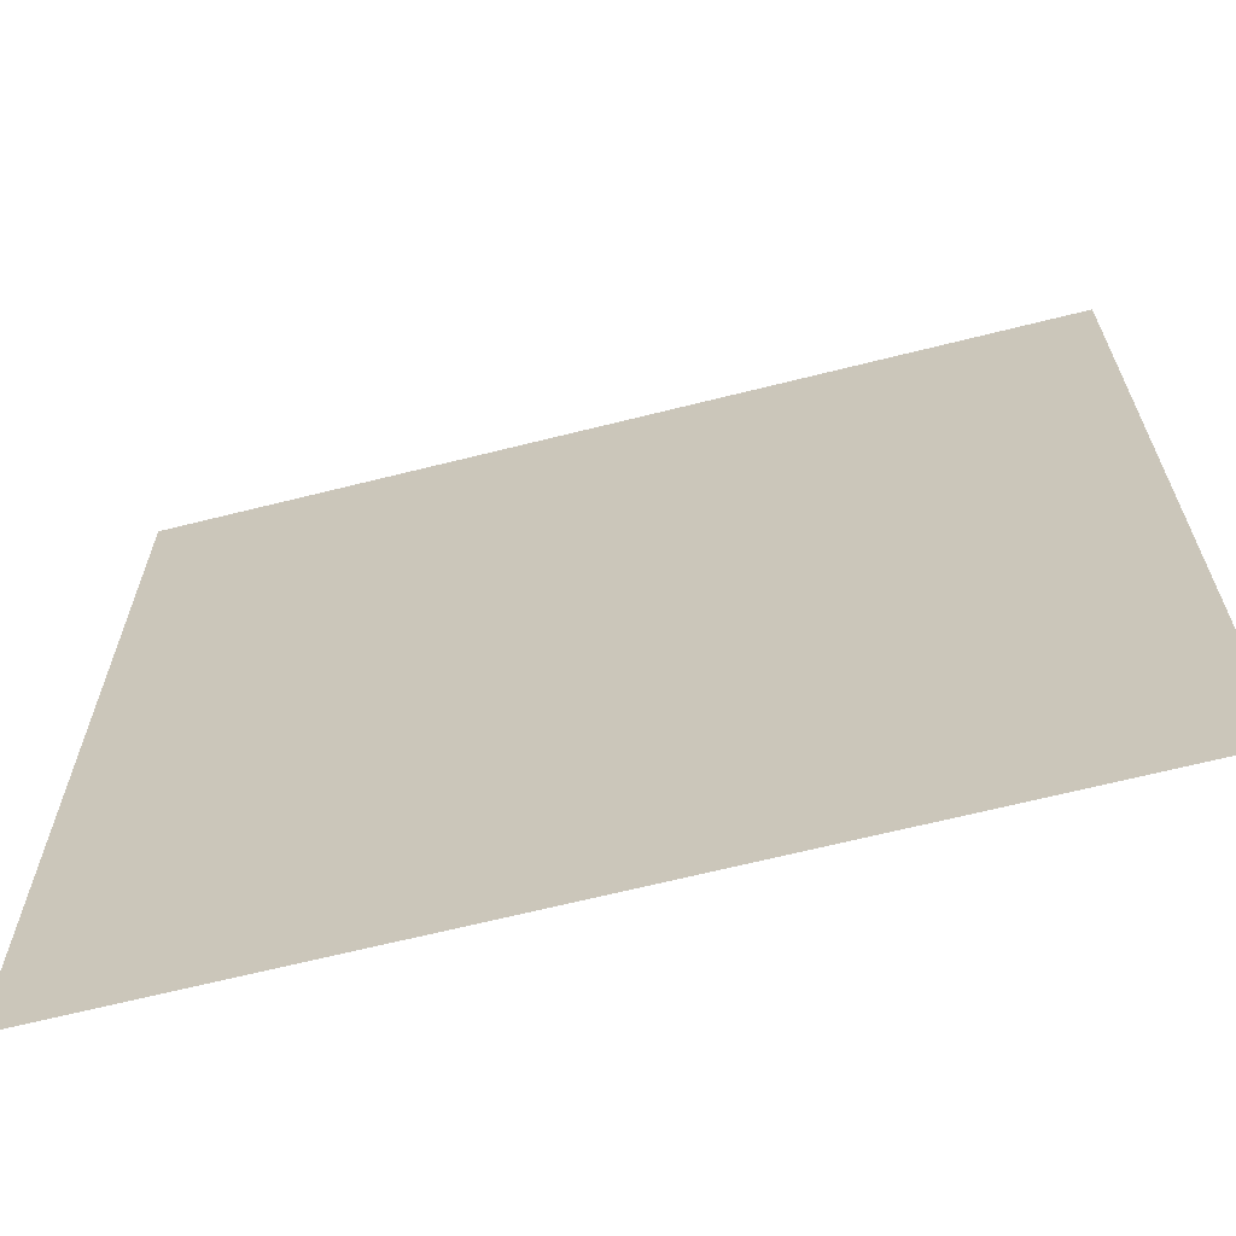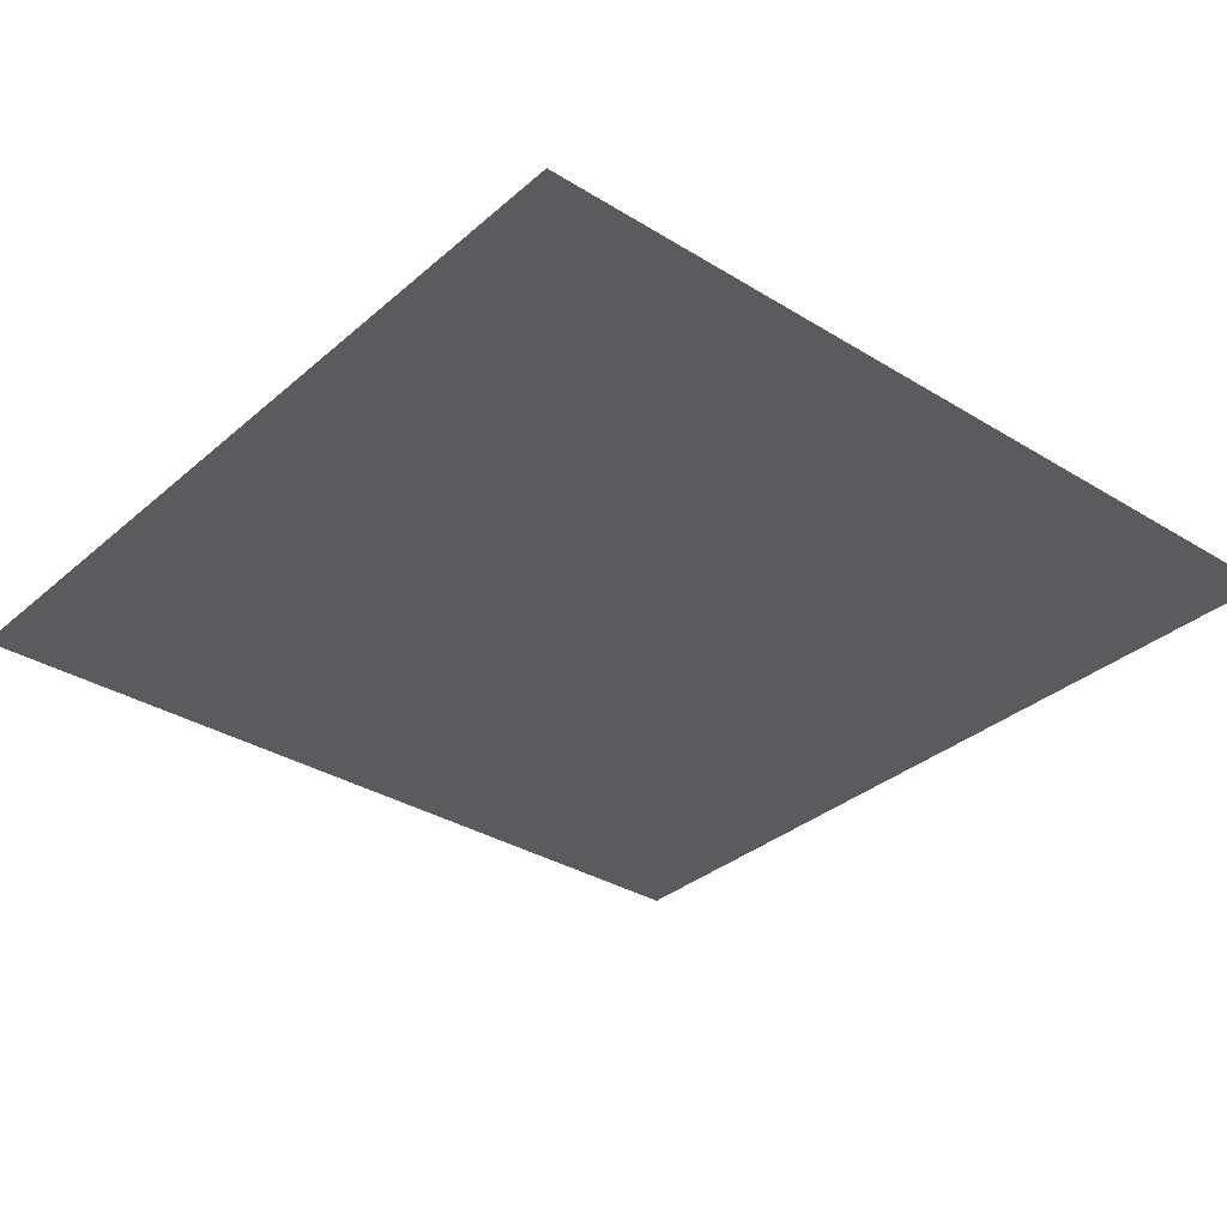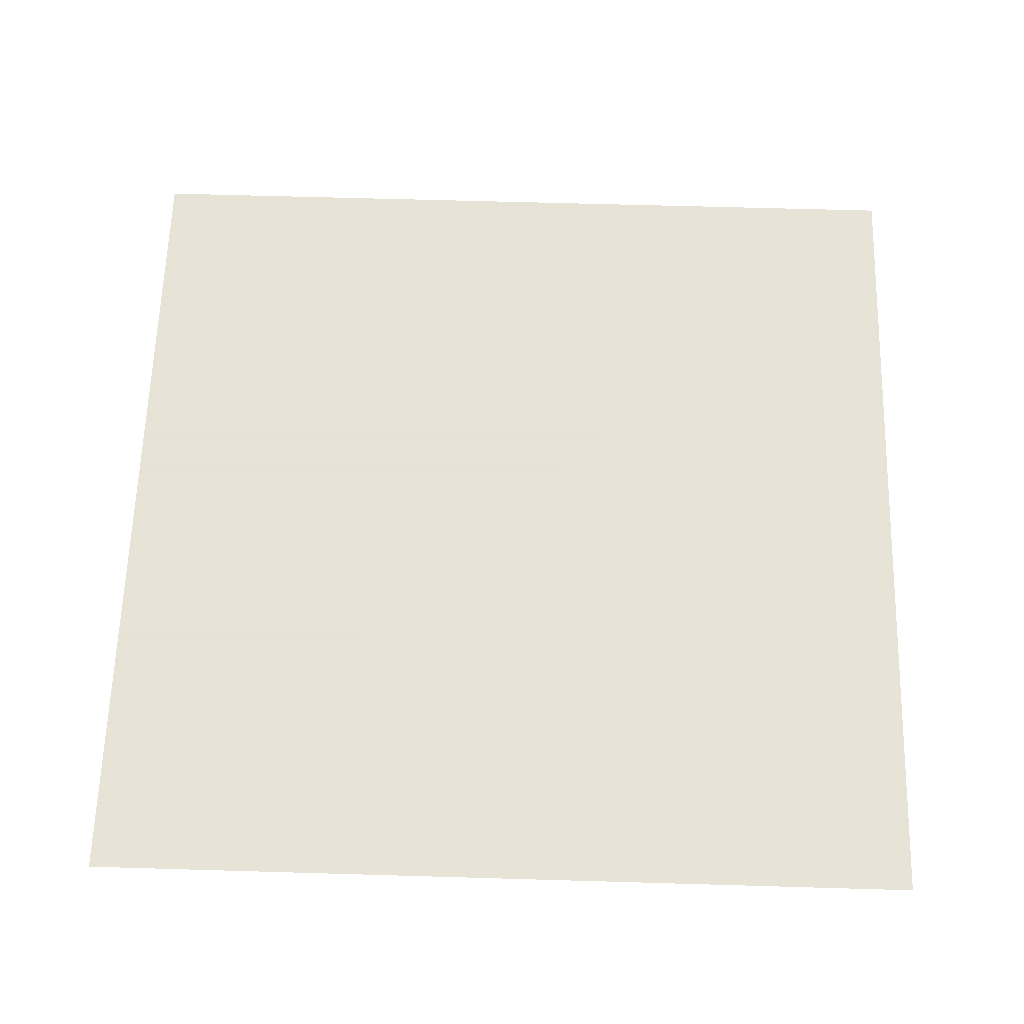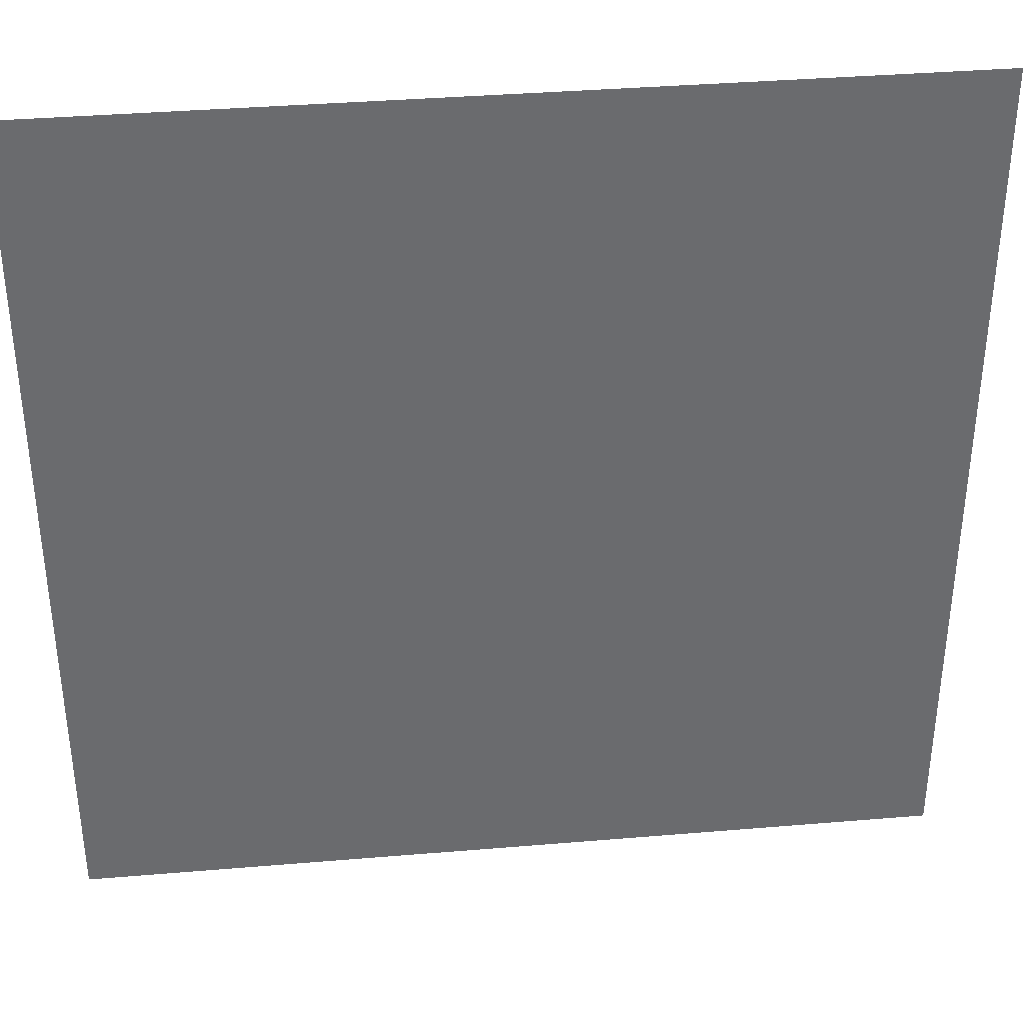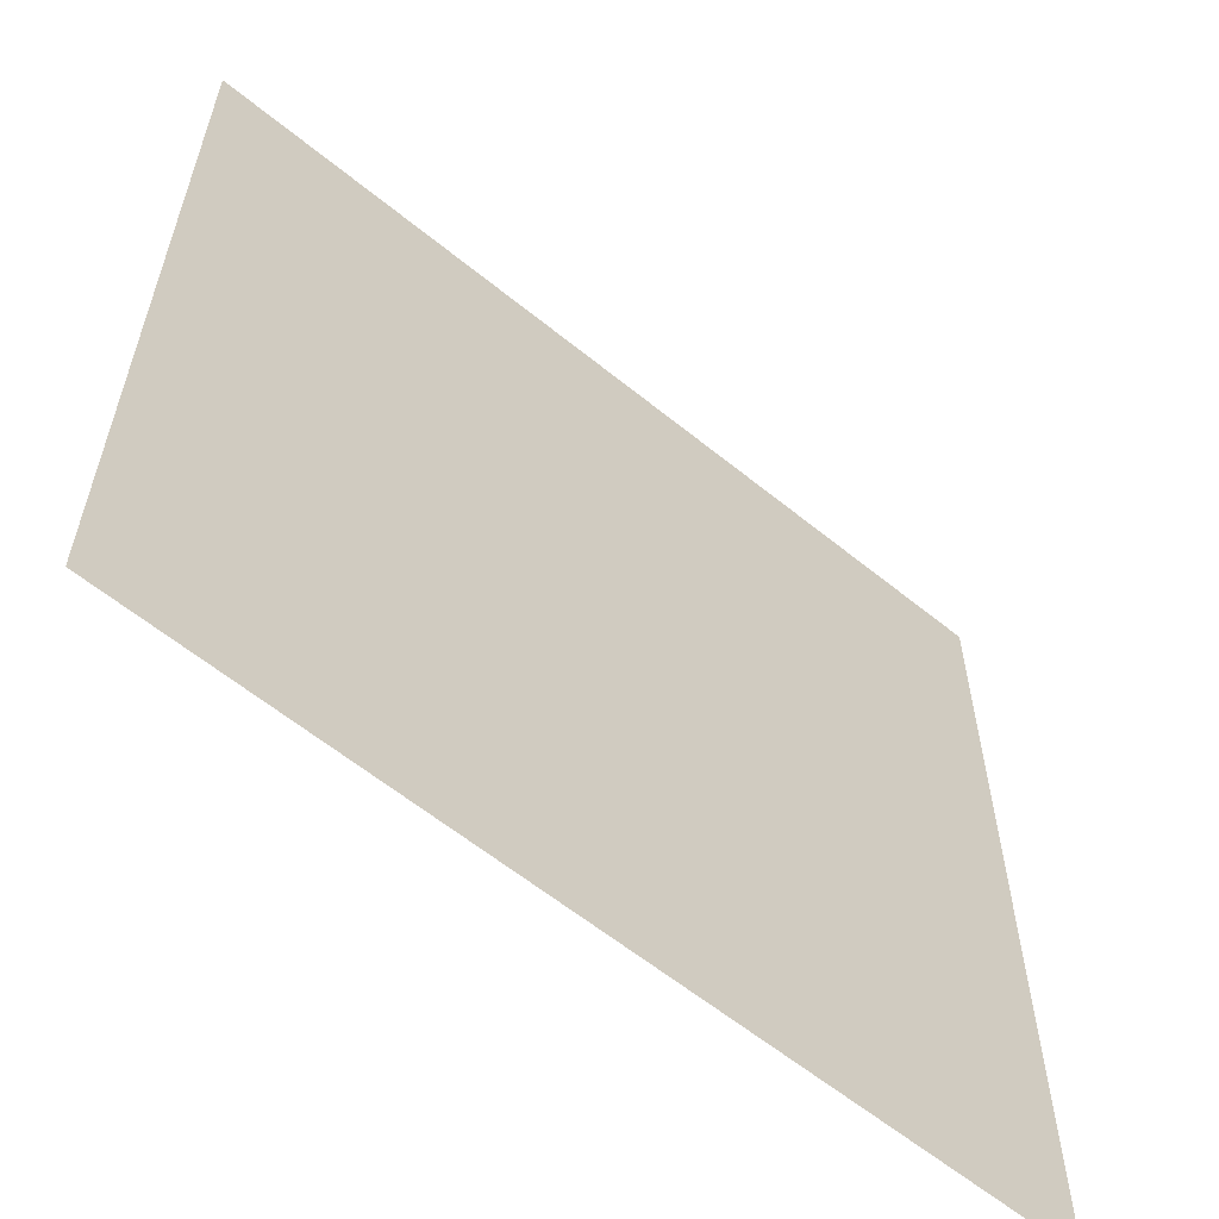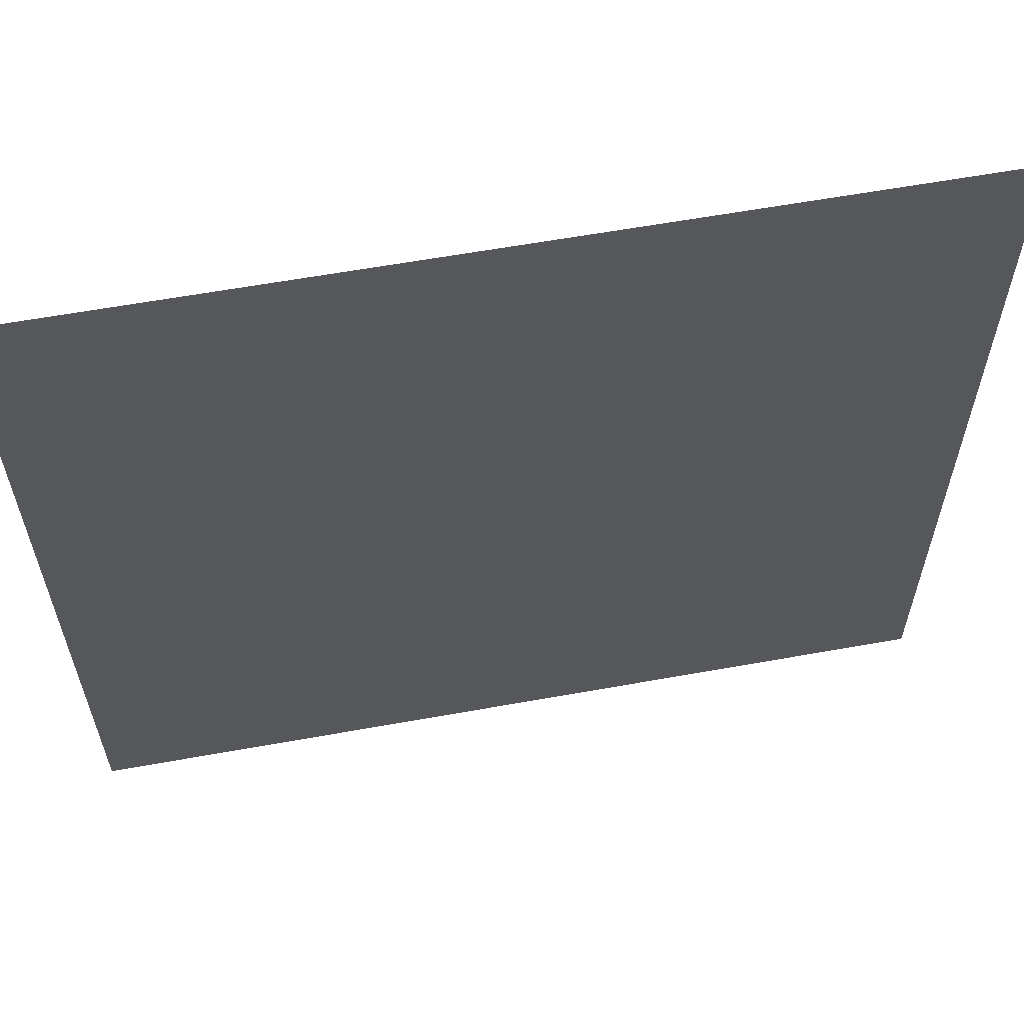
<metadata>
{"format":"obj","ext":"obj","renderer":"f3d","projection":"perspective","resolution":1024,"background":"white","views":[{"elev":-66.0,"azim":-165.8,"up":"+Z"},{"elev":-33.2,"azim":-40.3,"up":"+Y"},{"elev":62.8,"azim":-88.3,"up":"+Y"},{"elev":37.0,"azim":173.8,"up":"+Z"},{"elev":-60.3,"azim":140.2,"up":"+Z"},{"elev":61.4,"azim":169.6,"up":"+Z"}]}
</metadata>
<code>
o Plane
v -1 0 1
v 1 0 1
v -1 0 -1
v 1 0 -1
f 2 3 1
f 2 4 3

</code>
